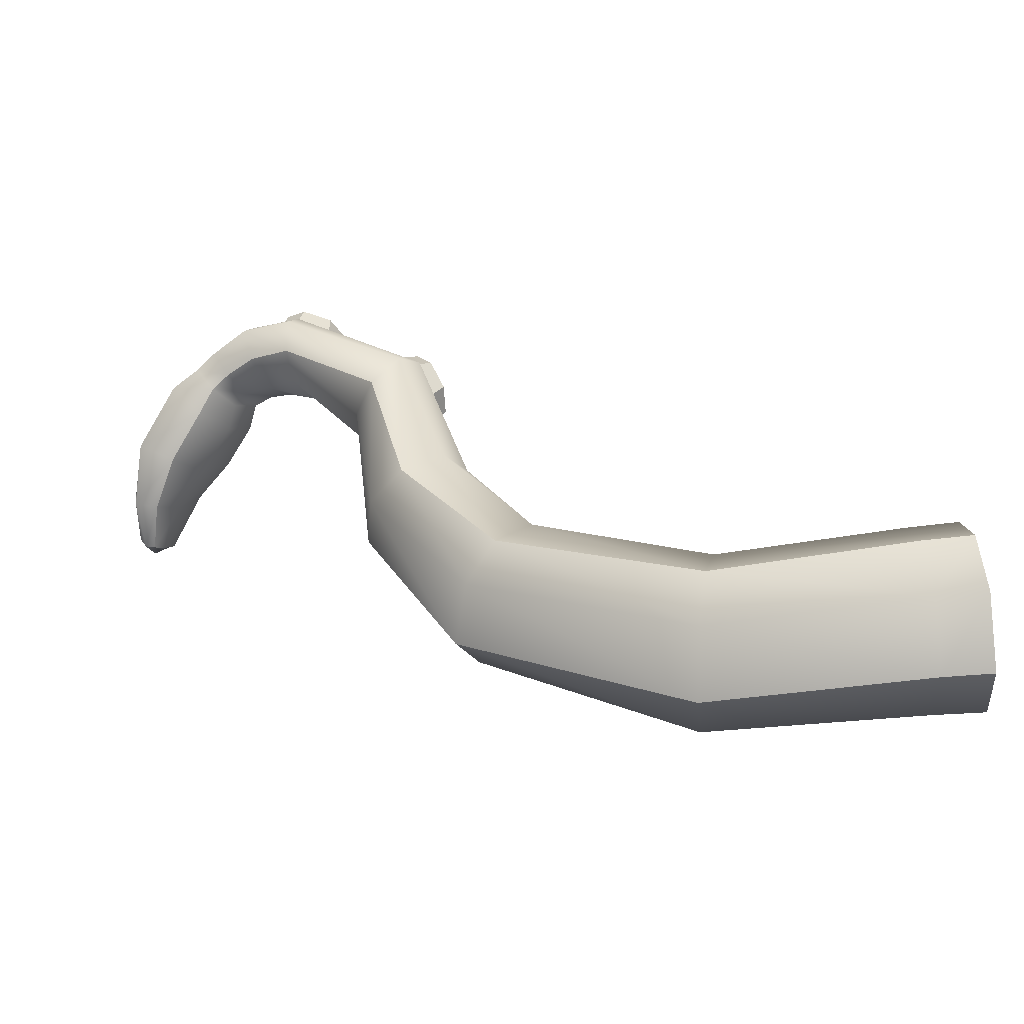
<metadata>
{"format":"obj","ext":"obj","renderer":"f3d","projection":"perspective","resolution":1024,"background":"white","views":[{"elev":76.0,"azim":173.3,"up":"+Y"}]}
</metadata>
<code>
g tentackle_model2
v 4.138 -1.833 1.532
v 4.201 -2.041 1.326
v 4.253 -2.019 1.334
v 4.259 -1.786 1.553
v 3.994 -1.668 1.777
v 4.179 -1.626 1.876
v 3.79 -1.561 2.026
v 3.934 -1.539 2.199
v 3.696 -1.561 2.171
v 3.778 -1.534 2.297
v 3.589 -1.505 2.233
v 3.662 -1.479 2.371
v 3.425 -1.43 2.294
v 3.46 -1.406 2.469
v 3.205 -1.332 2.289
v 3.176 -1.31 2.468
v 2.696 -1.036 1.933
v 2.516 -1.023 2.056
v 2.568 -0.7026 1.281
v 2.317 -0.754 1.355
v 2.093 -0.1848 0.6844
v 1.876 -0.3789 0.7964
v 1.04 0.3095 0.2801
v 0.9488 0.00601 0.4277
v -0.07525 0.3821 0.2953
v -0.0829 0.05424 0.4425
v -0.3609 0.08169 0.4352
v -0.3509 0.4136 0.2849
v 3.908 -2.192 1.662
v 4.103 -2.214 1.362
v 4.147 -2.087 1.327
v 4.014 -1.967 1.545
v 4.201 -2.041 1.326
v 3.697 -2.103 1.838
v 4.138 -1.833 1.532
v 3.827 -1.834 1.725
v 3.525 -1.947 2.01
v 3.994 -1.668 1.777
v 3.633 -1.709 1.947
v 3.47 -1.869 2.129
v 3.79 -1.561 2.026
v 3.582 -1.678 2.088
v 3.363 -1.822 2.16
v 3.696 -1.561 2.171
v 3.494 -1.626 2.138
v 3.234 -1.76 2.143
v 3.589 -1.505 2.233
v 3.36 -1.555 2.141
v 3.079 -1.684 2.076
v 3.425 -1.43 2.294
v 3.194 -1.463 2.138
v 2.783 -1.453 1.696
v 3.205 -1.332 2.289
v 2.809 -1.184 1.797
v 2.814 -1.092 0.9743
v 2.696 -1.036 1.933
v 2.766 -0.8147 1.143
v 2.368 -0.3911 0.1802
v 2.568 -0.7026 1.281
v 2.279 -0.1771 0.4597
v 1.169 0.26 -0.3888
v 2.093 -0.1848 0.6844
v 1.123 0.4173 -0.02202
v 1.04 0.3095 0.2801
v -0.06746 0.3703 -0.4184
v -0.0714 0.5131 -0.02454
v -0.07525 0.3821 0.2953
v -0.3509 0.4136 0.2849
v -0.3439 0.5454 -0.03909
v -0.3386 0.4001 -0.4362
v 3.975 -2.279 1.649
v 4.106 -2.276 1.387
v 4.103 -2.214 1.362
v 3.908 -2.192 1.662
v 3.81 -2.222 1.905
v 3.697 -2.103 1.838
v 3.605 -2.087 2.108
v 3.525 -1.947 2.01
v 3.517 -1.989 2.188
v 3.47 -1.869 2.129
v 3.404 -1.945 2.239
v 3.363 -1.822 2.16
v 3.243 -1.887 2.258
v 3.234 -1.76 2.143
v 3.045 -1.811 2.183
v 3.079 -1.684 2.076
v 2.638 -1.584 1.731
v 2.783 -1.453 1.696
v 2.65 -1.27 0.9455
v 2.814 -1.092 0.9743
v 2.251 -0.6589 0.1124
v 2.368 -0.3911 0.1802
v 1.145 -0.06576 -0.4972
v 1.169 0.26 -0.3888
v -0.06402 0.03597 -0.5627
v -0.06746 0.3703 -0.4184
v -0.3386 0.4001 -0.4362
v -0.3397 0.06131 -0.5845
v 4.147 -2.087 1.327
v 4.103 -2.214 1.362
v 4.106 -2.276 1.387
v 4.215 -2.129 1.308
v 4.253 -2.019 1.334
v 4.201 -2.041 1.326
v 4.278 -1.892 1.597
v 4.29 -2.075 1.395
v 4.265 -2.144 1.38
v 4.186 -2.048 1.628
v 4.191 -2.247 1.431
v 4.152 -1.748 1.913
v 4.098 -2.206 1.658
v 3.991 -1.939 1.899
v 3.901 -1.669 2.207
v 3.9 -2.134 1.917
v 3.795 -1.825 2.15
v 3.768 -1.63 2.338
v 3.696 -2.002 2.161
v 3.692 -1.773 2.286
v 3.65 -1.581 2.42
v 3.603 -1.916 2.27
v 3.57 -1.73 2.372
v 3.432 -1.514 2.519
v 3.483 -1.876 2.334
v 3.359 -1.672 2.427
v 3.118 -1.428 2.519
v 3.285 -1.822 2.368
v 3.07 -1.596 2.428
v 2.4 -1.168 2.063
v 3.034 -1.755 2.318
v 2.415 -1.367 1.963
v 2.191 -0.9507 1.3
v 2.502 -1.549 1.831
v 2.263 -1.158 1.159
v 1.795 -0.6221 0.7018
v 2.459 -1.306 1.003
v 1.882 -0.7729 0.4753
v 0.9192 -0.2756 0.2999
v 2.078 -0.8047 0.2088
v 0.9633 -0.3805 -0.00645
v 1.067 -0.3158 -0.3639
v -0.08539 -0.2402 0.301
v -0.07986 -0.3427 -0.0261
v -0.0707 -0.2502 -0.4207
v -0.3489 -0.2313 -0.4385
v -0.3578 -0.323 -0.03724
v -0.3639 -0.2175 0.2934
v 4.259 -1.786 1.553
v 4.253 -2.019 1.334
v 4.29 -2.075 1.395
v 4.278 -1.892 1.597
v 4.179 -1.626 1.876
v 4.152 -1.748 1.913
v 3.934 -1.539 2.199
v 3.901 -1.669 2.207
v 3.778 -1.534 2.297
v 3.768 -1.63 2.338
v 3.662 -1.479 2.371
v 3.65 -1.581 2.42
v 3.46 -1.406 2.469
v 3.432 -1.514 2.519
v 3.176 -1.31 2.468
v 3.118 -1.428 2.519
v 2.516 -1.023 2.056
v 2.4 -1.168 2.063
v 2.317 -0.754 1.355
v 2.191 -0.9507 1.3
v 1.876 -0.3789 0.7964
v 1.795 -0.6221 0.7018
v 0.9488 0.00601 0.4277
v 0.9192 -0.2756 0.2999
v -0.0829 0.05424 0.4425
v -0.08539 -0.2402 0.301
v -0.3639 -0.2175 0.2934
v -0.3609 0.08169 0.4352
v 4.29 -2.075 1.395
v 4.253 -2.019 1.334
v 4.215 -2.129 1.308
v 4.265 -2.144 1.38
v 4.106 -2.276 1.387
v 4.191 -2.247 1.431
v 4.098 -2.206 1.658
v 4.191 -2.247 1.431
v 4.106 -2.276 1.387
v 3.975 -2.279 1.649
v 3.9 -2.134 1.917
v 3.81 -2.222 1.905
v 3.696 -2.002 2.161
v 3.605 -2.087 2.108
v 3.603 -1.916 2.27
v 3.517 -1.989 2.188
v 3.483 -1.876 2.334
v 3.404 -1.945 2.239
v 3.285 -1.822 2.368
v 3.243 -1.887 2.258
v 3.034 -1.755 2.318
v 3.045 -1.811 2.183
v 2.502 -1.549 1.831
v 2.638 -1.584 1.731
v 2.459 -1.306 1.003
v 2.65 -1.27 0.9455
v 2.078 -0.8047 0.2088
v 2.251 -0.6589 0.1124
v 1.067 -0.3158 -0.3639
v 1.145 -0.06576 -0.4972
v -0.0707 -0.2502 -0.4207
v -0.06402 0.03597 -0.5627
v -0.3397 0.06131 -0.5845
v -0.3489 -0.2313 -0.4385
v 3.961 -1.775 2.014
v 4.046 -1.85 2.077
v 3.94 -1.938 2.107
v 3.836 -1.883 2.047
v 4.112 -1.773 1.899
v 4.177 -1.848 1.969
v 4.046 -1.85 2.077
v 3.961 -1.775 2.014
v 4.092 -2.012 1.751
v 4.174 -2.041 1.841
v 4.209 -1.92 1.882
v 4.149 -1.863 1.795
v 4.149 -1.863 1.795
v 4.209 -1.92 1.882
v 4.177 -1.848 1.969
v 4.112 -1.773 1.899
v 3.836 -1.883 2.047
v 3.94 -1.938 2.107
v 3.92 -2.058 2.07
v 3.806 -2.031 2.004
v 3.806 -2.031 2.004
v 3.92 -2.058 2.07
v 3.994 -2.142 1.98
v 3.887 -2.134 1.907
v 3.887 -2.134 1.907
v 3.994 -2.142 1.98
v 4.082 -2.128 1.898
v 3.991 -2.12 1.811
v 3.991 -2.12 1.811
v 4.082 -2.128 1.898
v 4.174 -2.041 1.841
v 4.092 -2.012 1.751
v 4.008 -1.968 2.027
v 4.055 -1.928 2.012
v 4.11 -1.926 1.968
v 4.062 -1.997 1.966
v 4.138 -1.963 1.92
v 4.125 -2.019 1.901
v 4.028 -2.061 1.967
v 3.998 -2.023 2.009
v 4.08 -2.059 1.922
v 2.939 -1.418 2.404
v 2.926 -1.491 2.511
v 2.848 -1.569 2.417
v 2.863 -1.514 2.265
v 3.123 -1.421 2.501
v 3.083 -1.493 2.586
v 2.926 -1.491 2.511
v 2.939 -1.418 2.404
v 3.306 -1.644 2.401
v 3.234 -1.673 2.538
v 3.187 -1.561 2.586
v 3.256 -1.507 2.49
v 3.256 -1.507 2.49
v 3.187 -1.561 2.586
v 3.083 -1.493 2.586
v 3.123 -1.421 2.501
v 2.863 -1.514 2.265
v 2.848 -1.569 2.417
v 2.892 -1.681 2.398
v 2.908 -1.651 2.258
v 2.908 -1.651 2.258
v 2.892 -1.681 2.398
v 3.013 -1.76 2.431
v 3.042 -1.749 2.309
v 3.042 -1.749 2.309
v 3.013 -1.76 2.431
v 3.131 -1.751 2.481
v 3.186 -1.74 2.36
v 3.186 -1.74 2.36
v 3.131 -1.751 2.481
v 3.234 -1.673 2.538
v 3.306 -1.644 2.401
v 2.965 -1.6 2.474
v 2.998 -1.564 2.509
v 3.061 -1.564 2.538
v 3.046 -1.628 2.499
v 3.122 -1.6 2.544
v 3.142 -1.651 2.526
v 3.034 -1.687 2.468
v 2.981 -1.651 2.459
v 3.101 -1.687 2.496
v 2.355 -1.158 1.846
v 2.272 -1.243 1.917
v 2.277 -1.331 1.787
v 2.393 -1.265 1.676
v 2.428 -1.16 2.051
v 2.333 -1.244 2.08
v 2.272 -1.243 1.917
v 2.355 -1.158 1.846
v 2.657 -1.412 2.1
v 2.488 -1.445 2.147
v 2.411 -1.32 2.155
v 2.548 -1.257 2.139
v 2.548 -1.257 2.139
v 2.411 -1.32 2.155
v 2.333 -1.244 2.08
v 2.428 -1.16 2.051
v 2.393 -1.265 1.676
v 2.277 -1.331 1.787
v 2.326 -1.456 1.797
v 2.436 -1.421 1.702
v 2.436 -1.421 1.702
v 2.326 -1.456 1.797
v 2.4 -1.545 1.903
v 2.512 -1.531 1.835
v 2.512 -1.531 1.835
v 2.4 -1.545 1.903
v 2.454 -1.534 2.03
v 2.594 -1.521 1.98
v 2.594 -1.521 1.98
v 2.454 -1.534 2.03
v 2.488 -1.445 2.147
v 2.657 -1.412 2.1
v 2.325 -1.364 1.911
v 2.325 -1.323 1.961
v 2.351 -1.322 2.028
v 2.369 -1.395 1.987
v 2.394 -1.363 2.078
v 2.425 -1.42 2.077
v 2.384 -1.461 1.952
v 2.349 -1.421 1.908
v 2.417 -1.461 2.024
v 2.212 -0.9385 1.101
v 2.139 -1.035 1.109
v 2.181 -1.1 0.992
v 2.255 -1.014 0.9625
v 2.24 -0.9557 1.276
v 2.155 -1.053 1.26
v 2.139 -1.035 1.109
v 2.212 -0.9385 1.101
v 2.364 -1.152 1.341
v 2.261 -1.221 1.306
v 2.201 -1.12 1.319
v 2.299 -1.034 1.351
v 2.299 -1.034 1.351
v 2.201 -1.12 1.319
v 2.155 -1.053 1.26
v 2.24 -0.9557 1.276
v 2.255 -1.014 0.9625
v 2.181 -1.1 0.992
v 2.257 -1.206 0.9684
v 2.361 -1.139 0.9207
v 2.361 -1.139 0.9207
v 2.257 -1.206 0.9684
v 2.317 -1.3 1.062
v 2.441 -1.26 1.035
v 2.441 -1.26 1.035
v 2.317 -1.3 1.062
v 2.313 -1.301 1.188
v 2.43 -1.264 1.202
v 2.43 -1.264 1.202
v 2.313 -1.301 1.188
v 2.261 -1.221 1.306
v 2.364 -1.152 1.341
v 2.213 -1.139 1.086
v 2.193 -1.109 1.138
v 2.2 -1.117 1.205
v 2.24 -1.177 1.16
v 2.225 -1.155 1.246
v 2.255 -1.203 1.24
v 2.275 -1.232 1.119
v 2.247 -1.189 1.077
v 2.277 -1.237 1.187
v 1.721 -0.5623 0.5079
v 1.685 -0.6987 0.4916
v 1.709 -0.7236 0.3306
v 1.739 -0.5959 0.3188
v 1.827 -0.61 0.6803
v 1.77 -0.7453 0.6394
v 1.685 -0.6987 0.4916
v 1.721 -0.5623 0.5079
v 2.053 -0.7943 0.636
v 1.968 -0.8926 0.5872
v 1.868 -0.8111 0.6604
v 1.946 -0.6903 0.7125
v 1.946 -0.6903 0.7125
v 1.868 -0.8111 0.6604
v 1.77 -0.7453 0.6394
v 1.827 -0.61 0.6803
v 1.739 -0.5959 0.3188
v 1.709 -0.7236 0.3306
v 1.824 -0.7945 0.2394
v 1.887 -0.6676 0.1905
v 1.887 -0.6676 0.1905
v 1.824 -0.7945 0.2394
v 1.967 -0.889 0.2861
v 2.068 -0.7836 0.2446
v 2.068 -0.7836 0.2446
v 1.967 -0.889 0.2861
v 2.012 -0.9232 0.4191
v 2.124 -0.837 0.424
v 2.124 -0.837 0.424
v 2.012 -0.9232 0.4191
v 1.968 -0.8926 0.5872
v 2.053 -0.7943 0.636
v 1.795 -0.7723 0.4061
v 1.783 -0.7617 0.4799
v 1.82 -0.7838 0.5466
v 1.868 -0.8192 0.4643
v 1.879 -0.8229 0.5677
v 1.928 -0.8595 0.5321
v 1.913 -0.8512 0.3887
v 1.849 -0.8085 0.3678
v 1.945 -0.8726 0.4576
v 0.7382 -0.2463 0.1488
v 0.745 -0.4087 0.1106
v 0.7087 -0.4127 -0.0716
v 0.6895 -0.2624 -0.06267
v 0.9373 -0.2691 0.2768
v 0.9135 -0.4336 0.2202
v 0.745 -0.4087 0.1106
v 0.7382 -0.2463 0.1488
v 1.213 -0.3654 0.08001
v 1.147 -0.497 0.0407
v 1.047 -0.4632 0.1839
v 1.1 -0.3102 0.2396
v 1.1 -0.3102 0.2396
v 1.047 -0.4632 0.1839
v 0.9135 -0.4336 0.2202
v 0.9373 -0.2691 0.2768
v 0.6895 -0.2624 -0.06267
v 0.7087 -0.4127 -0.0716
v 0.8126 -0.4291 -0.2331
v 0.8079 -0.2655 -0.2765
v 0.8079 -0.2655 -0.2765
v 0.8126 -0.4291 -0.2331
v 1.012 -0.4663 -0.2646
v 1.056 -0.3066 -0.3201
v 1.056 -0.3066 -0.3201
v 1.012 -0.4663 -0.2646
v 1.128 -0.4917 -0.1552
v 1.209 -0.3499 -0.1731
v 1.209 -0.3499 -0.1731
v 1.128 -0.4917 -0.1552
v 1.147 -0.497 0.0407
v 1.213 -0.3654 0.08001
v 0.848 -0.4308 -0.04247
v 0.8638 -0.4313 0.04262
v 0.9384 -0.444 0.09328
v 0.9648 -0.4526 -0.02121
v 1.021 -0.4614 0.08104
v 1.069 -0.4746 0.01335
v 0.989 -0.4596 -0.1263
v 0.899 -0.4419 -0.1129
v 1.059 -0.4736 -0.07345
v -0.3639 -0.2175 0.2934
v -0.3578 -0.323 -0.03724
v -0.3553 -0.2406 -0.03069
v -0.3489 -0.2313 -0.4385
v -0.3585 -0.1662 0.2196
v -0.3511 -0.1583 -0.2977
v -0.3609 0.08169 0.4352
v -0.3458 0.04531 -0.4567
v -0.3567 0.05789 0.3274
v -0.3397 0.06131 -0.5845
v -0.3509 0.4136 0.2849
v -0.3466 0.2841 -0.3123
v -0.3517 0.316 0.22
v -0.3386 0.4001 -0.4362
v -0.3439 0.5454 -0.03909
v -0.3483 0.4119 -0.02945
v 4.046 -1.85 2.077
v 4.11 -1.926 1.968
v 4.055 -1.928 2.012
v 4.008 -1.968 2.027
v 4.177 -1.848 1.969
v 3.94 -1.938 2.107
v 4.138 -1.963 1.92
v 4.209 -1.92 1.882
v 4.125 -2.019 1.901
v 4.174 -2.041 1.841
v 4.08 -2.059 1.922
v 4.082 -2.128 1.898
v 3.92 -2.058 2.07
v 3.998 -2.023 2.009
v 4.028 -2.061 1.967
v 3.994 -2.142 1.98
v 2.926 -1.491 2.511
v 3.061 -1.564 2.538
v 2.998 -1.564 2.509
v 2.965 -1.6 2.474
v 3.083 -1.493 2.586
v 2.848 -1.569 2.417
v 3.122 -1.6 2.544
v 3.187 -1.561 2.586
v 3.142 -1.651 2.526
v 3.234 -1.673 2.538
v 3.101 -1.687 2.496
v 3.131 -1.751 2.481
v 2.892 -1.681 2.398
v 2.981 -1.651 2.459
v 3.034 -1.687 2.468
v 3.013 -1.76 2.431
v 2.272 -1.243 1.917
v 2.351 -1.322 2.028
v 2.325 -1.323 1.961
v 2.325 -1.364 1.911
v 2.333 -1.244 2.08
v 2.277 -1.331 1.787
v 2.394 -1.363 2.078
v 2.411 -1.32 2.155
v 2.425 -1.42 2.077
v 2.488 -1.445 2.147
v 2.417 -1.461 2.024
v 2.454 -1.534 2.03
v 2.326 -1.456 1.797
v 2.349 -1.421 1.908
v 2.384 -1.461 1.952
v 2.4 -1.545 1.903
v 2.139 -1.035 1.109
v 2.2 -1.117 1.205
v 2.193 -1.109 1.138
v 2.213 -1.139 1.086
v 2.155 -1.053 1.26
v 2.181 -1.1 0.992
v 2.225 -1.155 1.246
v 2.201 -1.12 1.319
v 2.255 -1.203 1.24
v 2.261 -1.221 1.306
v 2.277 -1.237 1.187
v 2.313 -1.301 1.188
v 2.257 -1.206 0.9684
v 2.247 -1.189 1.077
v 2.275 -1.232 1.119
v 2.317 -1.3 1.062
v 1.685 -0.6987 0.4916
v 1.82 -0.7838 0.5466
v 1.783 -0.7617 0.4799
v 1.795 -0.7723 0.4061
v 1.77 -0.7453 0.6394
v 1.709 -0.7236 0.3306
v 1.879 -0.8229 0.5677
v 1.868 -0.8111 0.6604
v 1.928 -0.8595 0.5321
v 1.968 -0.8926 0.5872
v 1.945 -0.8726 0.4576
v 2.012 -0.9232 0.4191
v 1.824 -0.7945 0.2394
v 1.849 -0.8085 0.3678
v 1.913 -0.8512 0.3887
v 1.967 -0.889 0.2861
v 0.745 -0.4087 0.1106
v 0.9384 -0.444 0.09328
v 0.8638 -0.4313 0.04262
v 0.848 -0.4308 -0.04247
v 0.9135 -0.4336 0.2202
v 0.7087 -0.4127 -0.0716
v 1.021 -0.4614 0.08104
v 1.047 -0.4632 0.1839
v 1.069 -0.4746 0.01335
v 1.147 -0.497 0.0407
v 1.059 -0.4736 -0.07345
v 1.128 -0.4917 -0.1552
v 0.8126 -0.4291 -0.2331
v 0.899 -0.4419 -0.1129
v 0.989 -0.4596 -0.1263
v 1.012 -0.4663 -0.2646
v -0.3466 0.2841 -0.3123
v -0.3524 0.008574 -0.02168
v -0.3458 0.04531 -0.4567
v -0.3483 0.4119 -0.02945
v -0.3511 -0.1583 -0.2977
v -0.3517 0.316 0.22
v -0.3553 -0.2406 -0.03069
v -0.3567 0.05789 0.3274
v -0.3585 -0.1662 0.2196
g tentackle_model2_0
f 3 2 1
f 4 3 1
f 4 1 5
f 6 4 5
f 6 5 7
f 8 6 7
f 8 7 9
f 10 8 9
f 10 9 11
f 12 10 11
f 12 11 13
f 14 12 13
f 14 13 15
f 16 14 15
f 16 15 17
f 18 16 17
f 18 17 19
f 20 18 19
f 20 19 21
f 22 20 21
f 22 21 23
f 24 22 23
f 24 23 25
f 26 24 25
f 26 25 27
f 25 28 27
f 31 30 29
f 32 31 29
f 33 31 32
f 32 29 34
f 35 33 32
f 36 32 34
f 35 32 36
f 36 34 37
f 38 35 36
f 39 36 37
f 38 36 39
f 39 37 40
f 41 38 39
f 42 39 40
f 41 39 42
f 42 40 43
f 44 41 42
f 45 42 43
f 44 42 45
f 45 43 46
f 47 44 45
f 48 45 46
f 47 45 48
f 48 46 49
f 50 47 48
f 51 48 49
f 50 48 51
f 51 49 52
f 53 50 51
f 54 51 52
f 53 51 54
f 54 52 55
f 56 53 54
f 57 54 55
f 56 54 57
f 57 55 58
f 59 56 57
f 60 57 58
f 59 57 60
f 60 58 61
f 62 59 60
f 63 60 61
f 62 60 63
f 64 62 63
f 63 61 65
f 64 63 66
f 66 63 65
f 67 64 66
f 67 66 68
f 66 69 68
f 66 65 69
f 65 70 69
f 73 72 71
f 74 73 71
f 74 71 75
f 76 74 75
f 76 75 77
f 78 76 77
f 78 77 79
f 80 78 79
f 80 79 81
f 82 80 81
f 82 81 83
f 84 82 83
f 84 83 85
f 86 84 85
f 86 85 87
f 88 86 87
f 88 87 89
f 90 88 89
f 90 89 91
f 92 90 91
f 92 91 93
f 94 92 93
f 94 93 95
f 96 94 95
f 96 95 97
f 95 98 97
f 101 100 99
f 102 101 99
f 102 99 103
f 99 104 103
f 107 106 105
f 108 107 105
f 109 107 108
f 108 105 110
f 111 109 108
f 112 108 110
f 111 108 112
f 112 110 113
f 114 111 112
f 115 112 113
f 114 112 115
f 115 113 116
f 117 114 115
f 118 115 116
f 117 115 118
f 118 116 119
f 120 117 118
f 121 118 119
f 120 118 121
f 121 119 122
f 123 120 121
f 124 121 122
f 123 121 124
f 124 122 125
f 126 123 124
f 127 124 125
f 126 124 127
f 127 125 128
f 129 126 127
f 130 127 128
f 129 127 130
f 130 128 131
f 132 129 130
f 133 130 131
f 132 130 133
f 133 131 134
f 135 132 133
f 136 133 134
f 135 133 136
f 136 134 137
f 138 135 136
f 139 136 137
f 138 136 139
f 140 138 139
f 139 137 141
f 140 139 142
f 142 139 141
f 143 140 142
f 143 142 144
f 142 145 144
f 142 141 145
f 141 146 145
f 149 148 147
f 150 149 147
f 150 147 151
f 152 150 151
f 152 151 153
f 154 152 153
f 154 153 155
f 156 154 155
f 156 155 157
f 158 156 157
f 158 157 159
f 160 158 159
f 160 159 161
f 162 160 161
f 162 161 163
f 164 162 163
f 164 163 165
f 166 164 165
f 166 165 167
f 168 166 167
f 168 167 169
f 170 168 169
f 170 169 171
f 172 170 171
f 172 171 173
f 171 174 173
f 177 176 175
f 178 177 175
f 177 178 179
f 178 180 179
f 183 182 181
f 184 183 181
f 184 181 185
f 186 184 185
f 186 185 187
f 188 186 187
f 188 187 189
f 190 188 189
f 190 189 191
f 192 190 191
f 192 191 193
f 194 192 193
f 194 193 195
f 196 194 195
f 196 195 197
f 198 196 197
f 198 197 199
f 200 198 199
f 200 199 201
f 202 200 201
f 202 201 203
f 204 202 203
f 204 203 205
f 206 204 205
f 206 205 207
f 205 208 207
f 211 210 209
f 212 211 209
f 215 214 213
f 216 215 213
f 219 218 217
f 220 219 217
f 223 222 221
f 224 223 221
f 227 226 225
f 228 227 225
f 231 230 229
f 232 231 229
f 235 234 233
f 236 235 233
f 239 238 237
f 240 239 237
f 243 242 241
f 244 243 241
f 245 243 244
f 246 245 244
f 244 241 247
f 246 244 247
f 241 248 247
f 249 246 247
f 252 251 250
f 253 252 250
f 256 255 254
f 257 256 254
f 260 259 258
f 261 260 258
f 264 263 262
f 265 264 262
f 268 267 266
f 269 268 266
f 272 271 270
f 273 272 270
f 276 275 274
f 277 276 274
f 280 279 278
f 281 280 278
f 284 283 282
f 285 284 282
f 286 284 285
f 287 286 285
f 285 282 288
f 287 285 288
f 282 289 288
f 290 287 288
f 293 292 291
f 294 293 291
f 297 296 295
f 298 297 295
f 301 300 299
f 302 301 299
f 305 304 303
f 306 305 303
f 309 308 307
f 310 309 307
f 313 312 311
f 314 313 311
f 317 316 315
f 318 317 315
f 321 320 319
f 322 321 319
f 325 324 323
f 326 325 323
f 327 325 326
f 328 327 326
f 326 323 329
f 328 326 329
f 323 330 329
f 331 328 329
f 334 333 332
f 335 334 332
f 338 337 336
f 339 338 336
f 342 341 340
f 343 342 340
f 346 345 344
f 347 346 344
f 350 349 348
f 351 350 348
f 354 353 352
f 355 354 352
f 358 357 356
f 359 358 356
f 362 361 360
f 363 362 360
f 366 365 364
f 367 366 364
f 368 366 367
f 369 368 367
f 367 364 370
f 369 367 370
f 364 371 370
f 372 369 370
f 375 374 373
f 376 375 373
f 379 378 377
f 380 379 377
f 383 382 381
f 384 383 381
f 387 386 385
f 388 387 385
f 391 390 389
f 392 391 389
f 395 394 393
f 396 395 393
f 399 398 397
f 400 399 397
f 403 402 401
f 404 403 401
f 407 406 405
f 408 407 405
f 409 407 408
f 410 409 408
f 408 405 411
f 410 408 411
f 405 412 411
f 413 410 411
f 416 415 414
f 417 416 414
f 420 419 418
f 421 420 418
f 424 423 422
f 425 424 422
f 428 427 426
f 429 428 426
f 432 431 430
f 433 432 430
f 436 435 434
f 437 436 434
f 440 439 438
f 441 440 438
f 444 443 442
f 445 444 442
f 448 447 446
f 449 448 446
f 450 448 449
f 451 450 449
f 449 446 452
f 451 449 452
f 446 453 452
f 454 451 452
f 457 456 455
f 456 457 458
f 459 457 455
f 457 460 458
f 459 455 461
f 460 462 458
f 463 459 461
f 462 464 458
f 463 461 465
f 462 466 464
f 467 463 465
f 466 468 464
f 467 465 469
f 466 470 468
f 470 469 468
f 470 467 469
f 473 472 471
f 474 473 471
f 472 475 471
f 476 474 471
f 472 477 475
f 477 478 475
f 477 479 478
f 479 480 478
f 479 481 480
f 481 482 480
f 474 476 483
f 484 474 483
f 481 485 482
f 484 483 485
f 485 486 482
f 483 486 485
f 489 488 487
f 490 489 487
f 488 491 487
f 492 490 487
f 488 493 491
f 493 494 491
f 493 495 494
f 495 496 494
f 495 497 496
f 497 498 496
f 490 492 499
f 500 490 499
f 497 501 498
f 500 499 501
f 501 502 498
f 499 502 501
f 505 504 503
f 506 505 503
f 504 507 503
f 508 506 503
f 504 509 507
f 509 510 507
f 509 511 510
f 511 512 510
f 511 513 512
f 513 514 512
f 506 508 515
f 516 506 515
f 513 517 514
f 516 515 517
f 517 518 514
f 515 518 517
f 521 520 519
f 522 521 519
f 520 523 519
f 524 522 519
f 520 525 523
f 525 526 523
f 525 527 526
f 527 528 526
f 527 529 528
f 529 530 528
f 522 524 531
f 532 522 531
f 529 533 530
f 532 531 533
f 533 534 530
f 531 534 533
f 537 536 535
f 538 537 535
f 536 539 535
f 540 538 535
f 536 541 539
f 541 542 539
f 541 543 542
f 543 544 542
f 543 545 544
f 545 546 544
f 538 540 547
f 548 538 547
f 545 549 546
f 548 547 549
f 549 550 546
f 547 550 549
f 553 552 551
f 554 553 551
f 552 555 551
f 556 554 551
f 552 557 555
f 557 558 555
f 557 559 558
f 559 560 558
f 559 561 560
f 561 562 560
f 554 556 563
f 564 554 563
f 561 565 562
f 564 563 565
f 565 566 562
f 563 566 565
f 569 568 567
f 567 568 570
f 571 568 569
f 570 568 572
f 573 568 571
f 572 568 574
f 575 568 573
f 574 568 575

</code>
